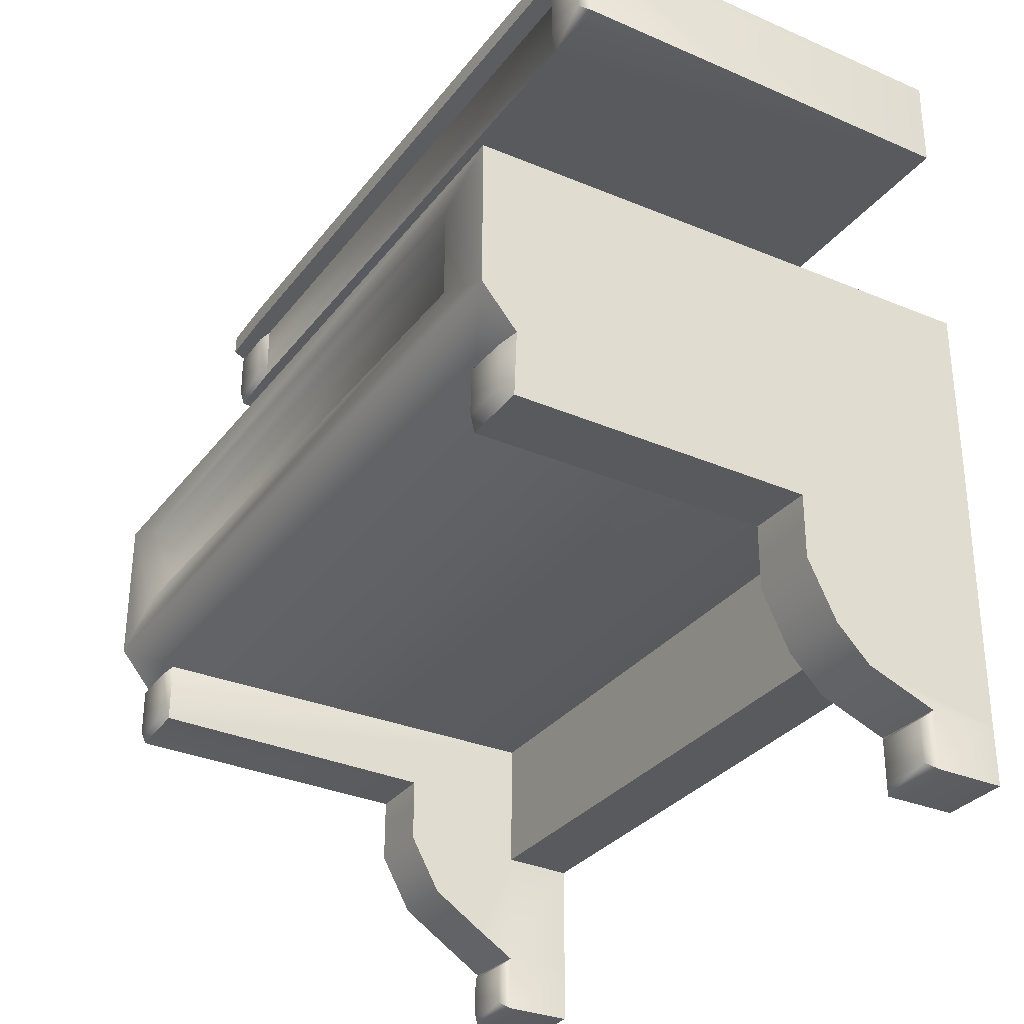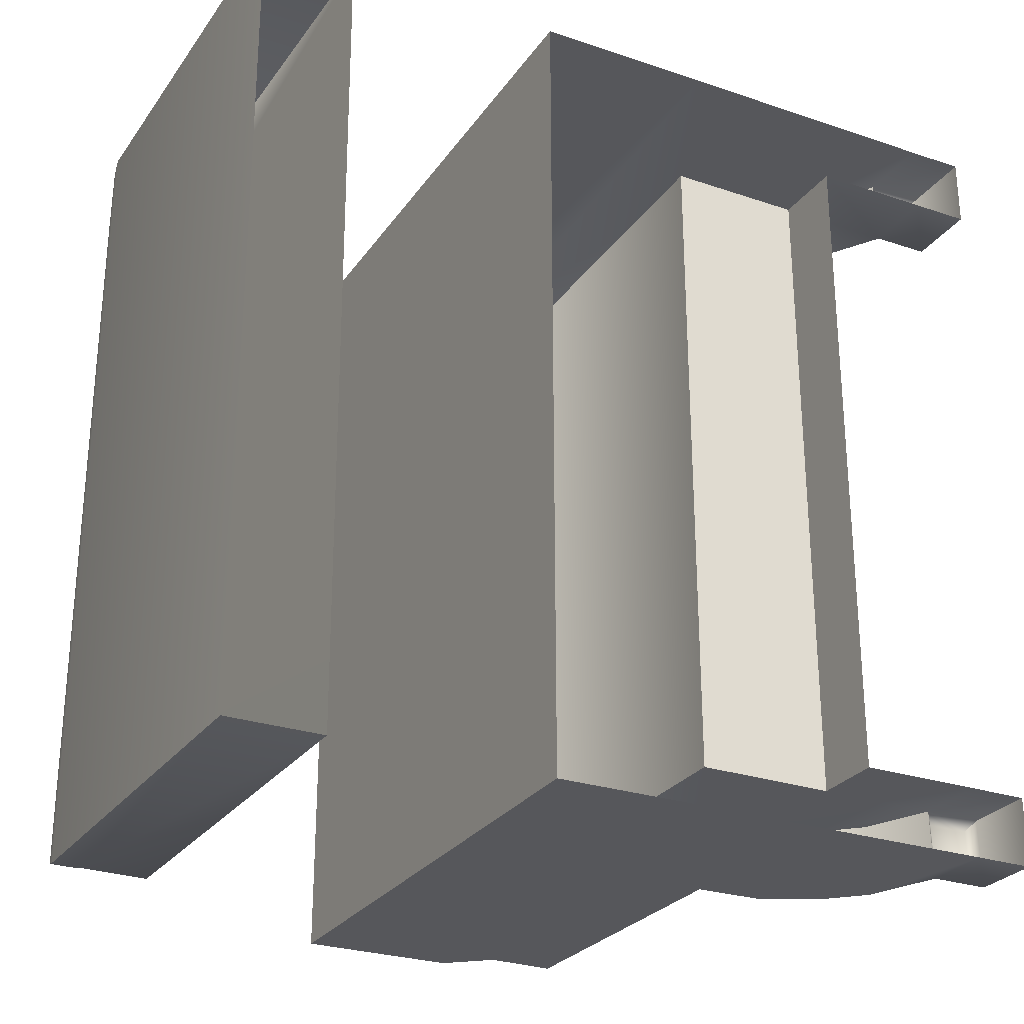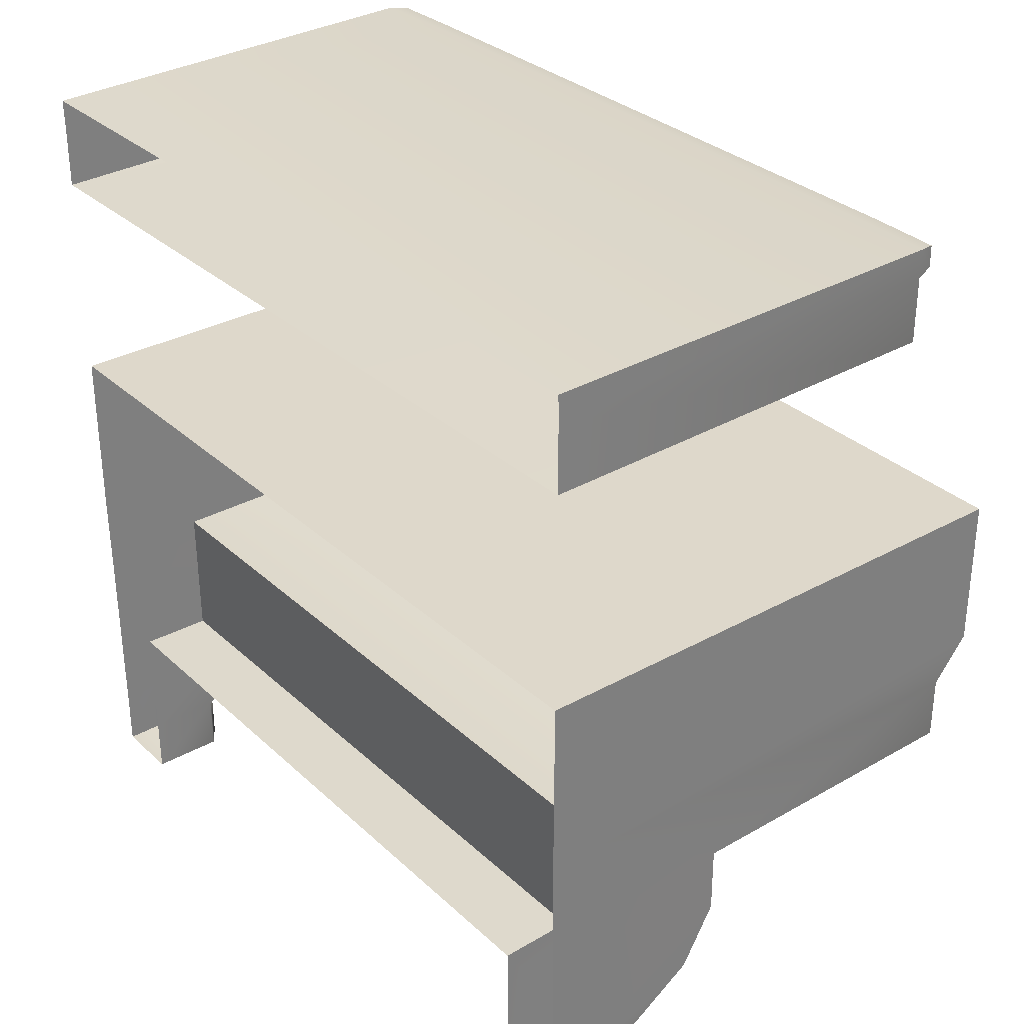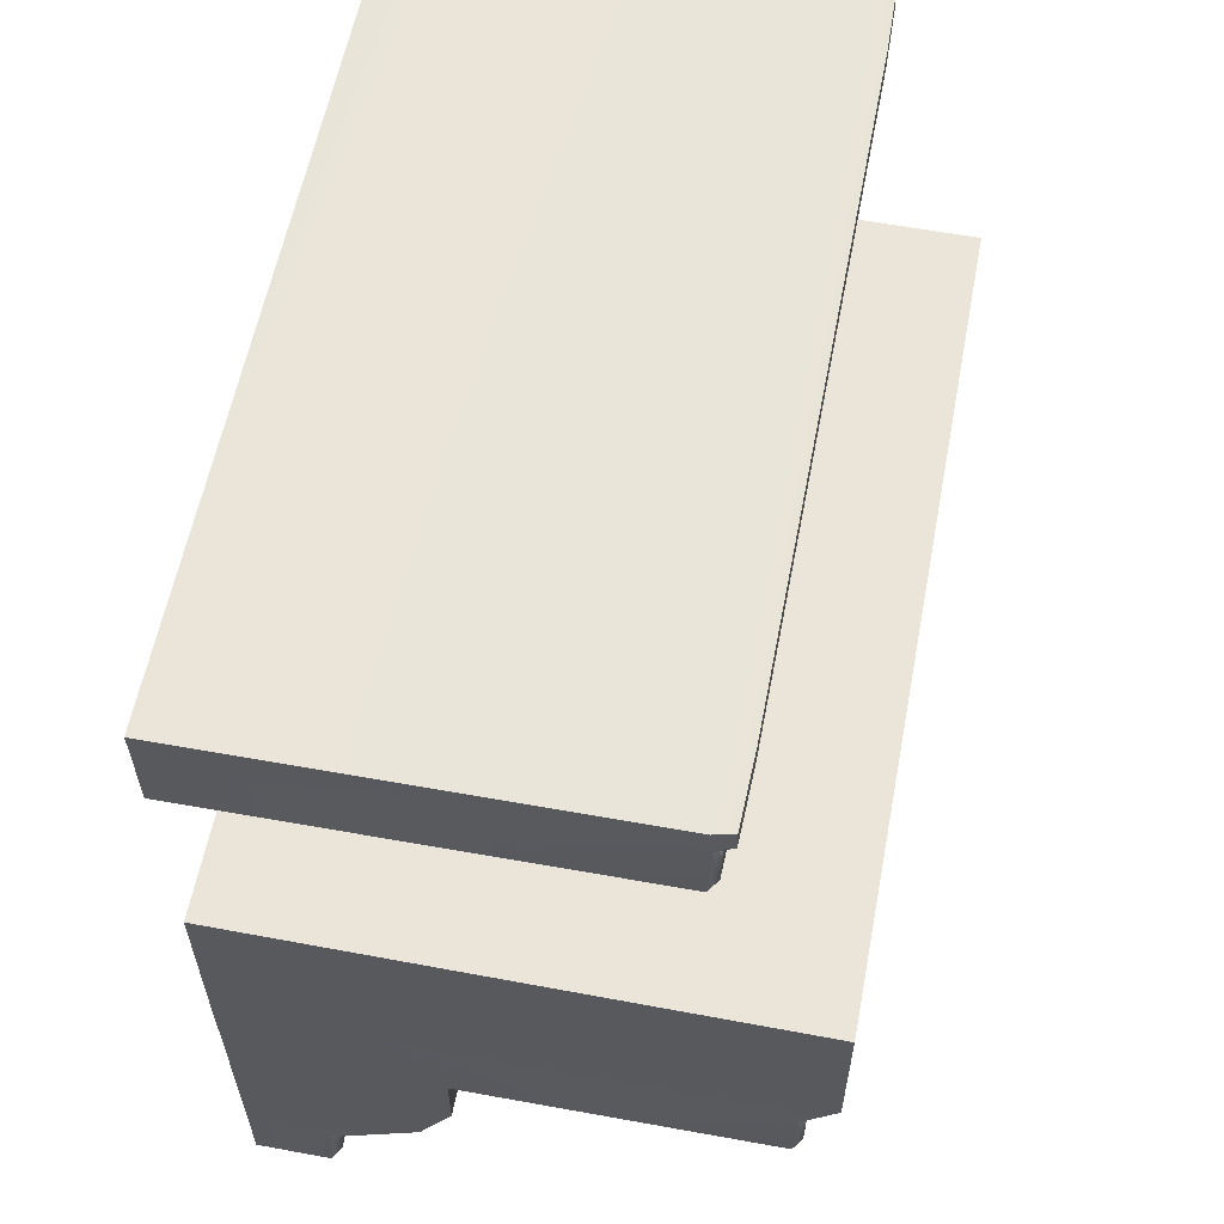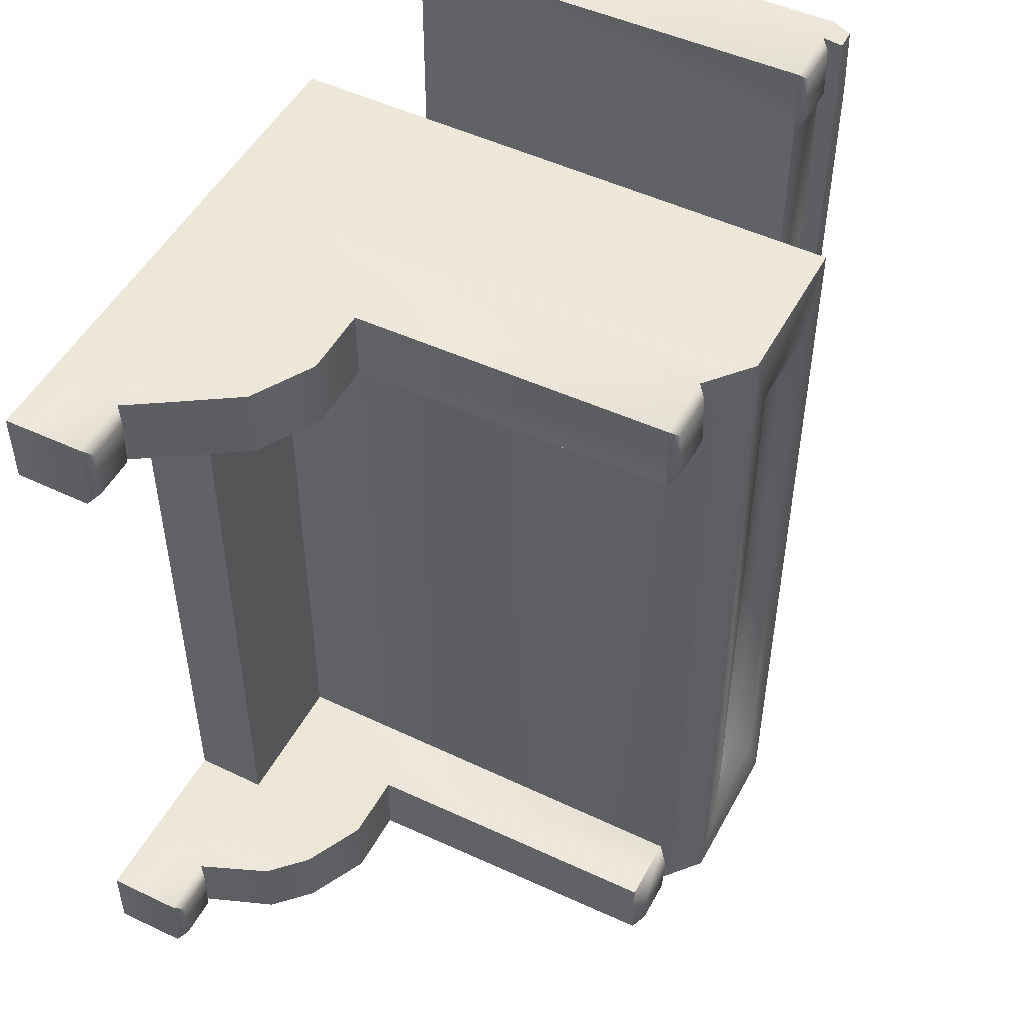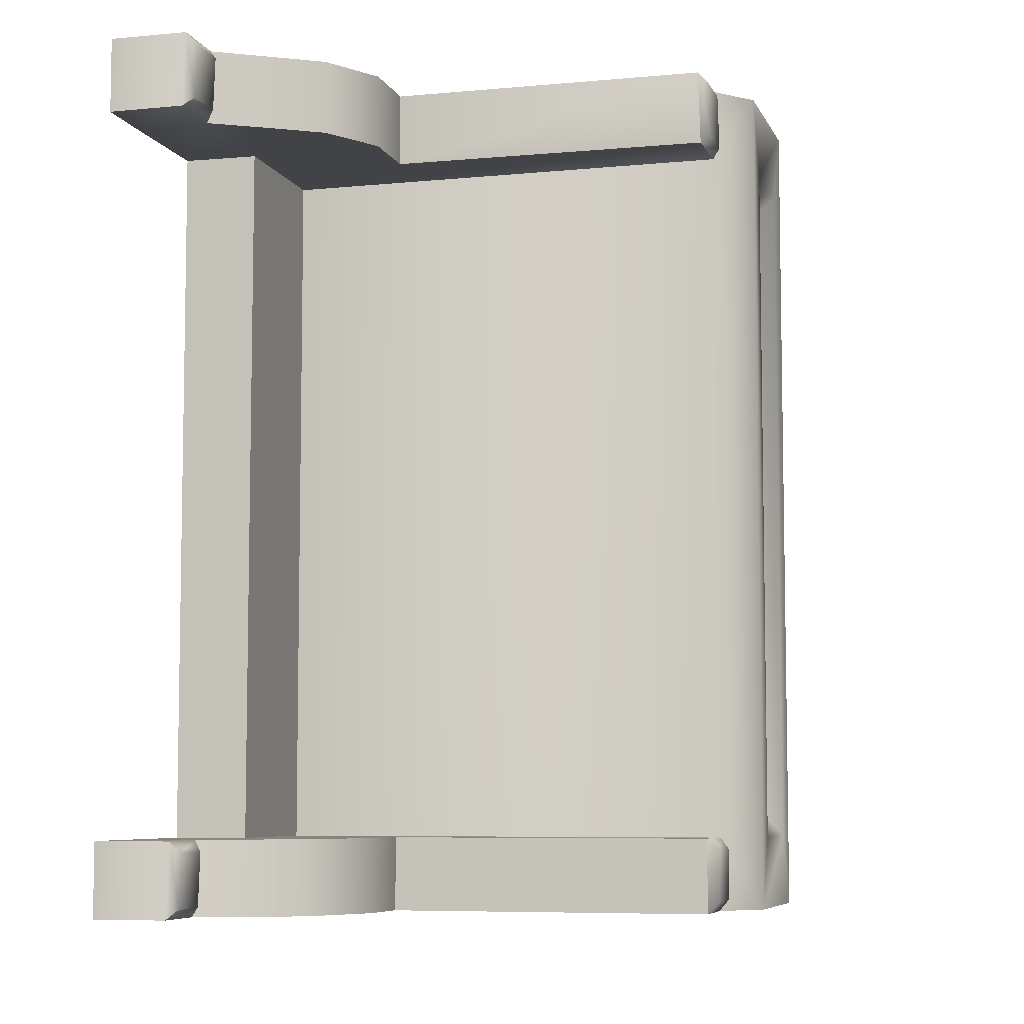
<metadata>
{"format":"obj","ext":"obj","renderer":"f3d","projection":"perspective","resolution":1024,"background":"white","views":[{"elev":-31.1,"azim":149.3,"up":"+Y"},{"elev":-27.3,"azim":-117.3,"up":"+Z"},{"elev":31.6,"azim":-38.2,"up":"+Y"},{"elev":59.2,"azim":10.9,"up":"+Y"},{"elev":49.7,"azim":27.7,"up":"+Z"},{"elev":-6.9,"azim":16.1,"up":"+Z"}]}
</metadata>
<code>
g default
v 0.4582 2.117 0.4137
v 0.4582 2.117 -0.4137
v 0.4558 2.118 -0.5
v 0.459 2.036 -0.5
v 0.4582 2.036 -0.4137
v 0.4558 2.117 0.5
v 0.4558 2.038 0.5
v 0.4582 2.04 0.4137
v -0.05978 2.111 0.5
v -0.05978 2.03 0.5
v -0.05978 2.107 -0.5
v -0.05978 2.026 -0.5
v 0.466 2.048 0.4899
v 0.466 2.108 0.4899
v 0.4678 2.108 0.4244
v 0.4678 2.049 0.4244
v 0.4714 2.049 -0.428
v 0.4714 2.104 -0.428
v 0.4697 2.105 -0.4865
v 0.4697 2.049 -0.4865
v -0.05978 1.541 0.5
v 0.6095 1.571 0.5
v 0.6095 1.571 -0.5
v -0.05978 1.539 -0.5
v 0.5681 1.518 0.4137
v 0.5681 1.518 -0.4137
v -0.05978 1.76 0.5
v 0.6091 1.76 0.5
v 0.6091 1.76 -0.5
v -0.05978 1.76 -0.5
v 0.6088 1.609 0.4137
v 0.6088 1.609 -0.4137
v 0.6088 1.721 0.4137
v 0.6088 1.721 -0.4137
v 0.5656 1.519 -0.5
v 0.5688 1.436 -0.5
v 0.5681 1.436 -0.4137
v 0.5656 1.518 0.5
v 0.5656 1.439 0.5
v 0.5681 1.44 0.4137
v -0.05881 1.428 0.5002
v -0.05881 1.423 -0.4998
v 0.5758 1.448 0.4899
v 0.5758 1.508 0.4899
v 0.5777 1.508 0.4244
v 0.5777 1.45 0.4244
v 0.5812 1.449 -0.428
v 0.5812 1.505 -0.428
v 0.5795 1.505 -0.4865
v 0.5795 1.449 -0.4865
v 0.59 1.71 0.3911
v 0.59 1.71 -0.3911
v 0.59 1.621 -0.3911
v 0.59 1.621 0.3911
v 0.02931 1.518 0.4137
v 0.02931 1.518 -0.4137
v 0.03028 1.349 -0.4139
v 0.03028 1.35 0.4139
v 0.1902 1.43 -0.5
v 0.1902 1.433 -0.4137
v 0.1902 1.433 0.5
v 0.1902 1.433 0.4137
v 0.1902 1.349 -0.4996
v 0.1902 1.349 -0.4133
v 0.1902 1.349 0.5004
v 0.1902 1.349 0.4141
v -0.05783 1.349 -0.4141
v -0.05783 1.347 0.4141
v -0.05783 1.2 0.5004
v -0.05783 1.201 -0.4996
v 0.03126 1.27 -0.4141
v 0.1548 1.277 -0.4996
v 0.1548 1.277 -0.4133
v 0.1497 1.277 0.5004
v 0.1497 1.277 0.4141
v 0.03126 1.201 -0.4141
v 0.03126 1.202 0.4141
v 0.114 1.235 -0.4996
v 0.114 1.235 -0.4133
v 0.08435 1.235 0.5004
v 0.08435 1.235 0.4141
v -0.05783 1.201 -0.4141
v -0.05783 1.202 0.4141
v 0.02818 1.201 -0.4996
v 0.03411 1.202 0.5004
v -0.0575 1.13 0.5007
v -0.05765 1.129 -0.4997
v 0.03144 1.129 -0.4142
v 0.03159 1.13 0.4144
v -0.05765 1.129 -0.4143
v -0.0575 1.13 0.4144
v 0.02836 1.129 -0.4997
v 0.03445 1.13 0.5007
v 0.04016 1.14 -0.4878
v 0.04236 1.14 -0.427
v 0.04223 1.191 -0.4269
v 0.04003 1.191 -0.4877
v 0.04334 1.14 0.4264
v 0.04538 1.141 0.4879
v 0.04514 1.192 0.4877
v 0.0431 1.191 0.4261
v 0.4577 2.152 0.4136
v 0.4575 2.152 -0.4136
v 0.455 2.153 -0.4997
v 0.4553 2.152 0.5
v -0.06038 2.145 0.4999
v -0.06041 2.142 -0.5
v 0.4813 2.122 0.4078
v 0.4813 2.122 -0.4079
v 0.4788 2.123 -0.4932
v 0.4788 2.122 0.4932
v 0.4807 2.148 0.4078
v 0.4806 2.148 -0.4078
v 0.478 2.149 -0.4929
v 0.4783 2.148 0.4932
g shelf1:obj2
f 7 6 9 10
f 12 11 3 4
f 16 15 14 13
f 13 14 6 7
f 14 15 1 6
f 15 16 8 1
f 16 13 7 8
f 20 19 18 17
f 17 18 2 5
f 18 19 3 2
f 19 20 4 3
f 20 17 5 4
f 23 24 30 29
f 21 22 28 27
f 27 28 29 30
f 29 28 33 34
f 23 29 34 32
f 22 23 32 31
f 28 22 31 33
f 46 45 44 43
f 43 44 38 39
f 44 45 25 38
f 45 46 40 25
f 46 43 39 40
f 50 49 48 47
f 47 48 26 37
f 48 49 35 26
f 49 50 36 35
f 50 47 37 36
f 54 53 52 51
f 51 52 34 33
f 52 53 32 34
f 53 54 31 32
f 54 51 33 31
f 55 58 57 56
f 25 55 56 26
f 8 7 10
f 10 12 5 8
f 12 4 5
f 1 8 5 2
f 59 36 37 60
f 59 42 24 35 36
f 62 40 39 61
f 61 39 38 21 41
f 59 60 64 63
f 62 61 65 66
f 68 67 57 58
f 64 57 71 73
f 63 64 73 72
f 42 63 72 70
f 65 41 69 74
f 66 65 74 75
f 73 71 76 79
f 72 73 79 78
f 71 67 82 76
f 75 74 80 81
f 58 75 81 77
f 68 58 77 83
f 84 78 79 76
f 77 81 80 85
f 70 84 92 87
f 76 82 90 88
f 88 90 87 92
f 83 77 89 91
f 85 69 86 93
f 93 86 91 89
f 97 96 95 94
f 94 95 88 92
f 95 96 76 88
f 96 97 84 76
f 97 94 92 84
f 101 100 99 98
f 98 99 93 89
f 99 100 85 93
f 100 101 77 85
f 101 98 89 77
f 58 66 75
f 62 58 55
f 55 25 40 62
f 58 62 66
f 60 37 26 56
f 56 57 60
f 64 60 57
f 42 59 63
f 65 61 41
f 85 80 74 69
f 70 72 78 84
f 22 38 25
f 26 35 23
f 23 22 25 26
f 38 22 21
f 24 23 35
f 9 6 105 106
f 105 102 106
f 103 107 106 102
f 3 11 107 104
f 103 104 107
f 102 105 115 112
f 6 1 108 111
f 105 6 111 115
f 111 108 112 115
f 103 102 112 113
f 1 2 109 108
f 108 109 113 112
f 104 103 113 114
f 3 104 114 110
f 2 3 110 109
f 109 110 114 113
f 71 57 67

</code>
